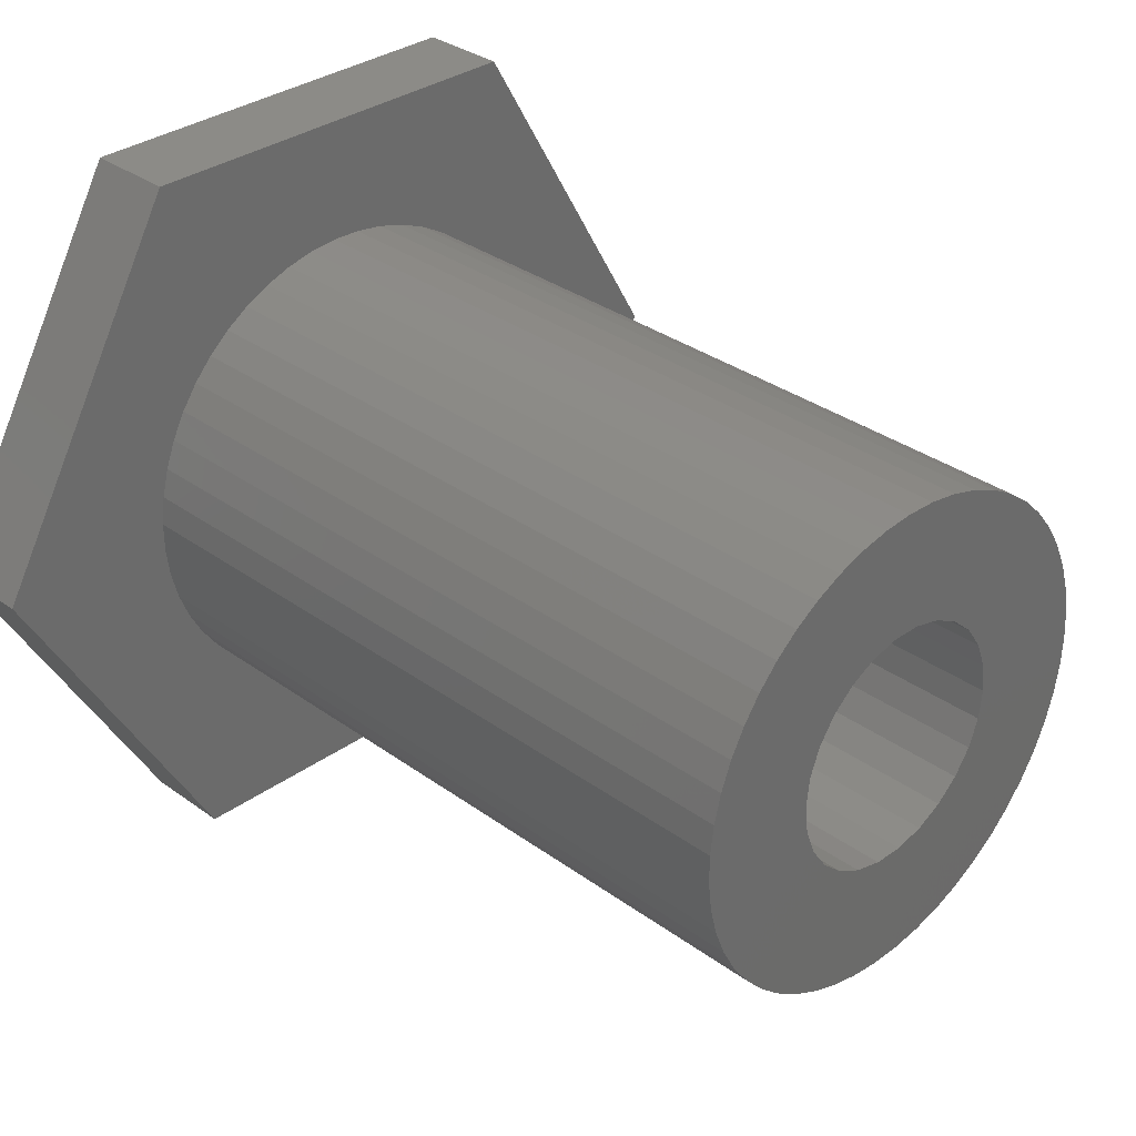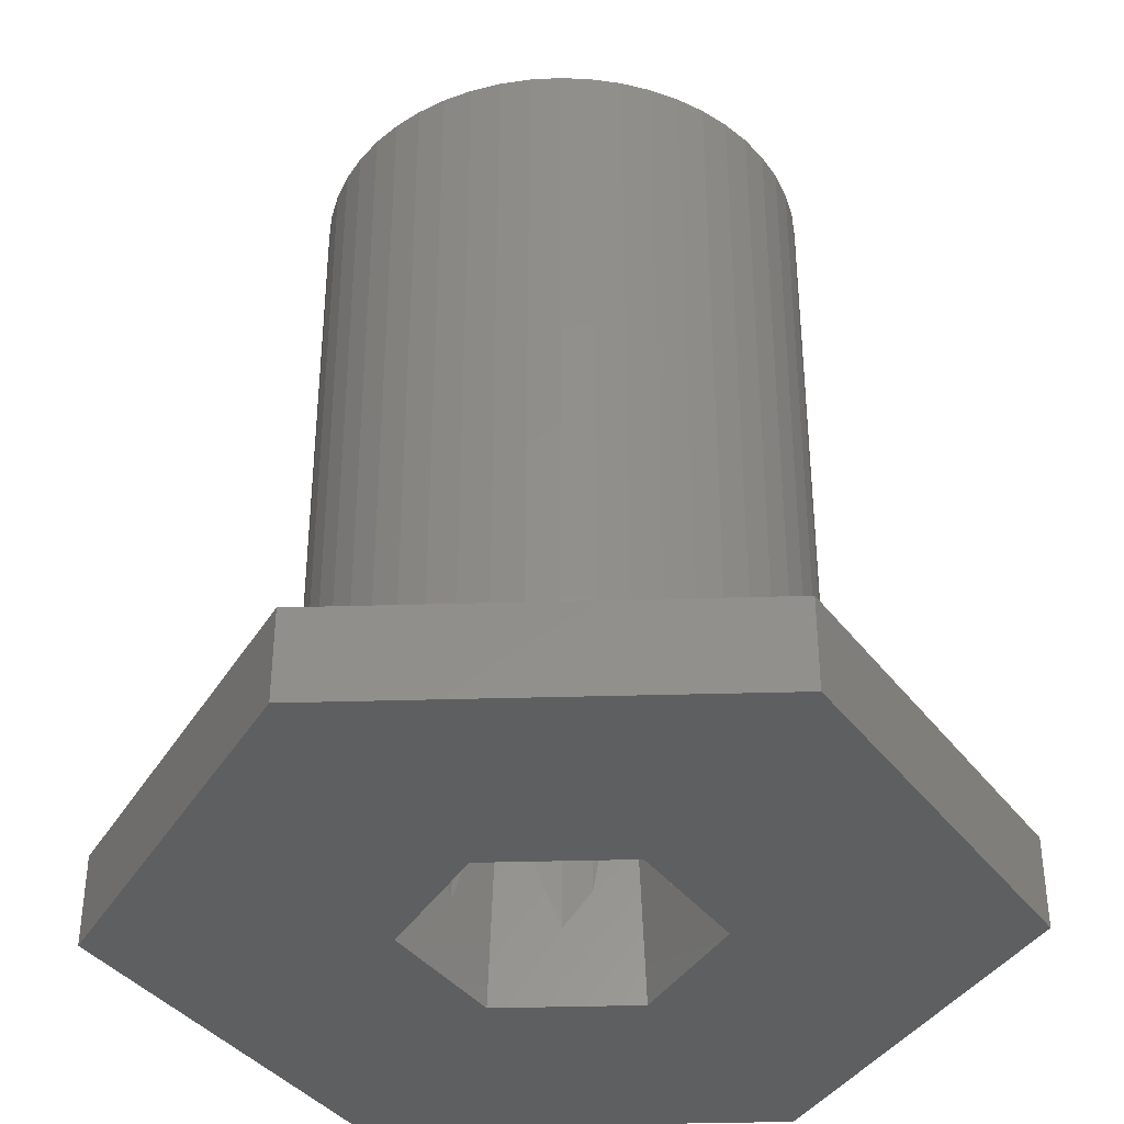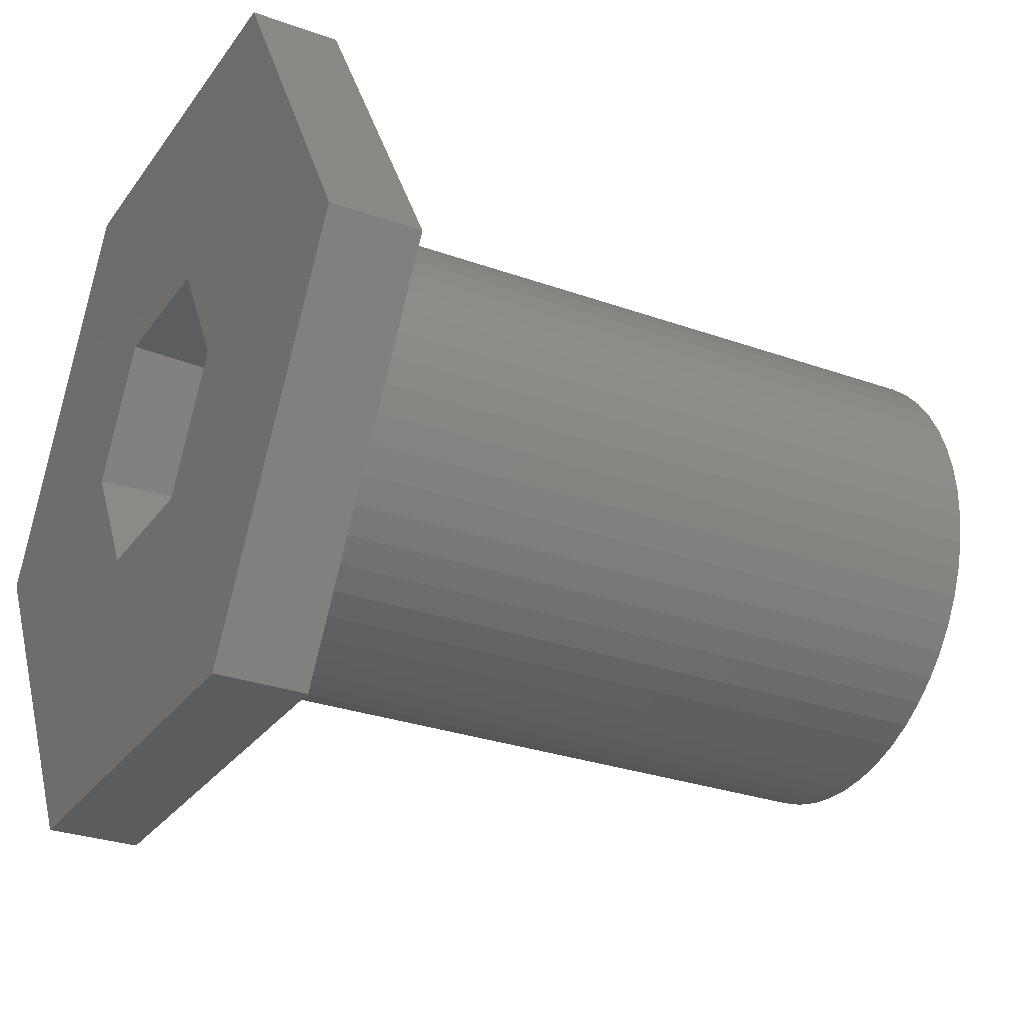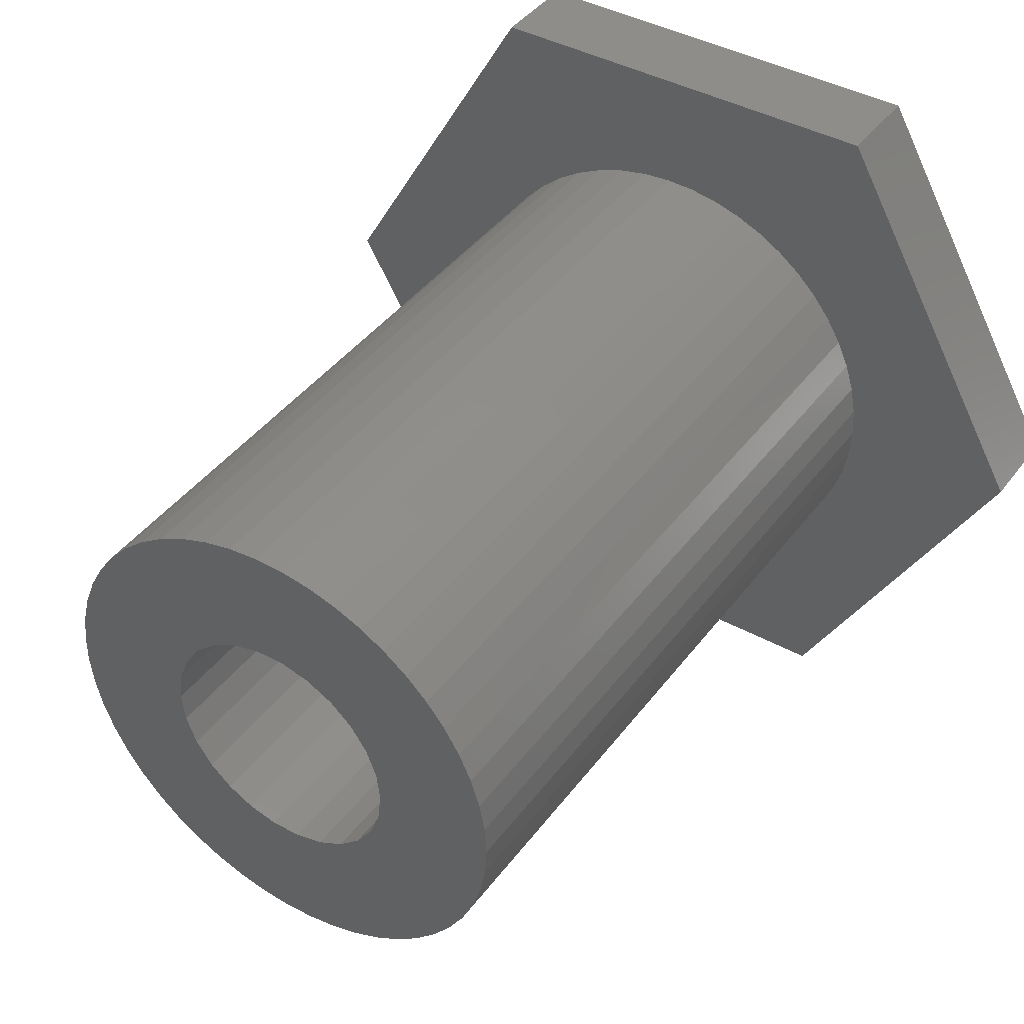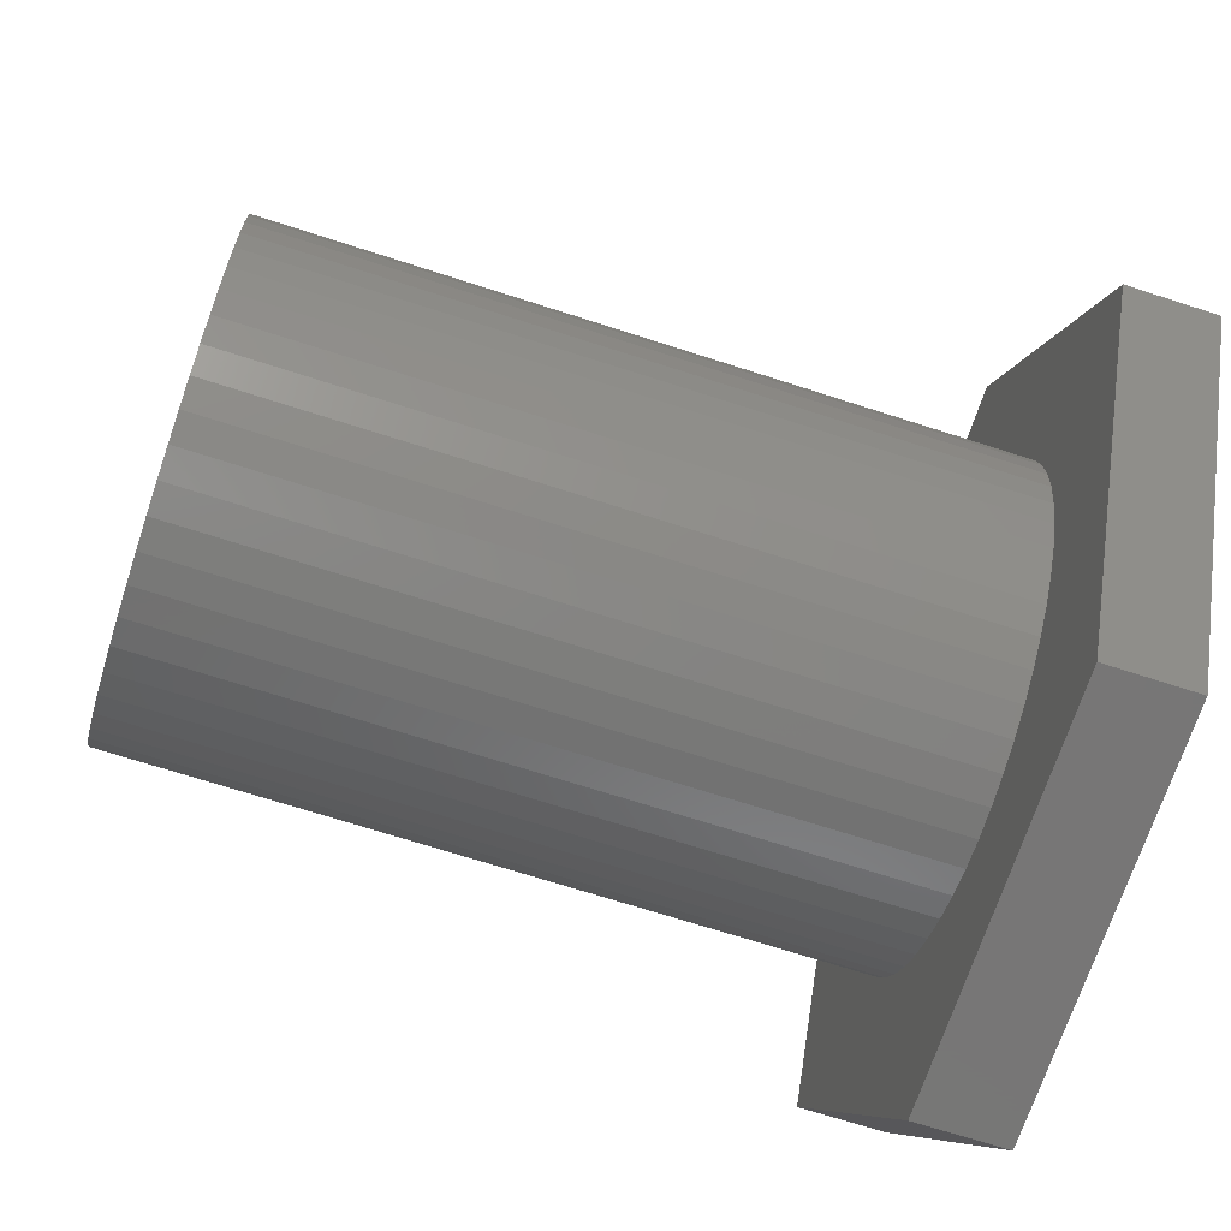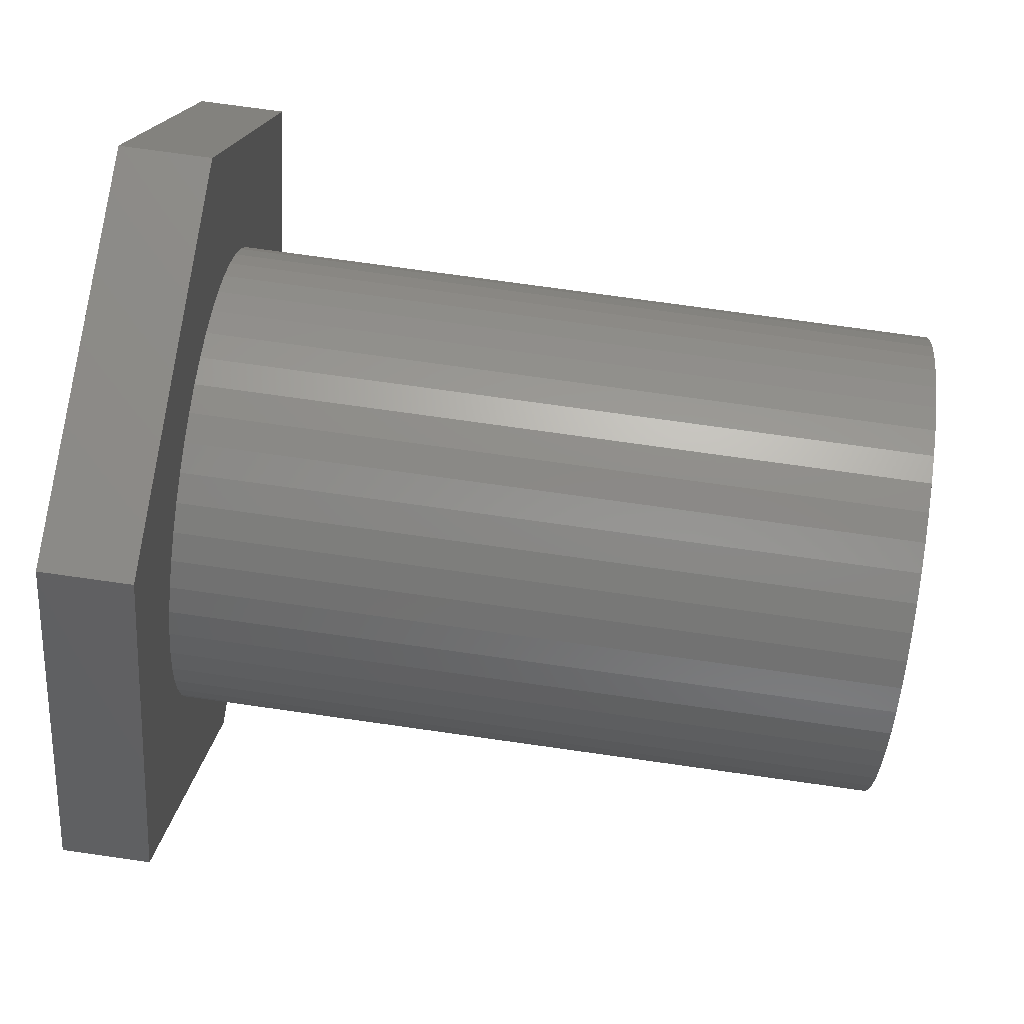
<metadata>
{"format":"stl","ext":"stl","renderer":"f3d","projection":"perspective","resolution":1024,"background":"white","views":[{"elev":32.7,"azim":-44.8,"up":"+Y"},{"elev":-37.4,"azim":62.1,"up":"+Z"},{"elev":-28.5,"azim":-118.4,"up":"+Y"},{"elev":41.6,"azim":33.5,"up":"+Y"},{"elev":-69.0,"azim":72.0,"up":"+Y"},{"elev":75.3,"azim":-82.0,"up":"+Y"}]}
</metadata>
<code>
# stl→obj: 192 verts, 384 faces
v -3.48 -6.028 0
v 3.48 -6.028 1.5
v -3.48 -6.028 1.5
v 3.48 -6.028 0
v 6.96 0 0
v 6.96 0 1.5
v 3.48 6.028 0
v -3.48 6.028 1.5
v 3.48 6.028 1.5
v -3.48 6.028 0
v -6.96 0 0
v -6.96 0 1.5
v 3.97 0.4916 1.5
v 4 0 1.5
v 3.879 0.9757 1.5
v 3.73 1.445 1.5
v 3.524 1.892 1.5
v 3.265 2.311 1.5
v 2.956 2.695 1.5
v 2.602 3.038 1.5
v 2.209 3.334 1.5
v 1.783 3.581 1.5
v 1.329 3.773 1.5
v 0.8557 3.907 1.5
v 0.3691 3.983 1.5
v -0.1232 3.998 1.5
v -0.6136 3.953 1.5
v -1.095 3.847 1.5
v -1.559 3.684 1.5
v -2 3.464 1.5
v -2.411 3.192 1.5
v -2.785 2.872 1.5
v -3.116 2.508 1.5
v -3.401 2.106 1.5
v -3.634 1.672 1.5
v -3.812 1.213 1.5
v -3.932 0.735 1.5
v -3.992 0.2462 1.5
v -3.992 -0.2462 1.5
v 3.97 -0.4916 1.5
v 3.879 -0.9757 1.5
v 3.73 -1.445 1.5
v 3.524 -1.892 1.5
v 3.265 -2.311 1.5
v 2.956 -2.695 1.5
v 2.602 -3.038 1.5
v 2.209 -3.334 1.5
v 1.783 -3.581 1.5
v 1.329 -3.773 1.5
v 0.8557 -3.907 1.5
v 0.3691 -3.983 1.5
v -0.1232 -3.998 1.5
v -0.6136 -3.953 1.5
v -1.095 -3.847 1.5
v -1.559 -3.684 1.5
v -2 -3.464 1.5
v -2.411 -3.192 1.5
v -2.785 -2.872 1.5
v -3.116 -2.508 1.5
v -3.401 -2.106 1.5
v -3.634 -1.672 1.5
v -3.812 -1.213 1.5
v -3.932 -0.735 1.5
v 2.399 0 0
v 1.201 -2.075 0
v 1.2 -2.078 0
v -1.2 -2.078 0
v -1.201 -2.075 0
v -2.399 0 0
v 1.201 2.075 0
v 1.2 2.078 0
v -1.2 2.078 0
v -1.201 2.075 0
v -0.1232 3.998 13.5
v 0.3691 3.983 13.5
v 4 0 13.5
v 3.97 0.4916 13.5
v -0.6136 -3.953 13.5
v -1.095 -3.847 13.5
v 2.209 -3.334 13.5
v 1.783 -3.581 13.5
v 3.524 1.892 13.5
v 3.265 2.311 13.5
v -3.812 -1.213 13.5
v -3.634 -1.672 13.5
v 3.879 0.9757 13.5
v 3.73 1.445 13.5
v -2 3.464 13.5
v -1.559 3.684 13.5
v 3.97 -0.4916 13.5
v -1.095 3.847 13.5
v -0.6136 3.953 13.5
v 3.265 -2.311 13.5
v 3.524 -1.892 13.5
v -0.1232 -3.998 13.5
v 3.73 -1.445 13.5
v -3.932 0.735 13.5
v -3.992 0.2462 13.5
v 0.8557 -3.907 13.5
v 0.3691 -3.983 13.5
v -2.411 3.192 13.5
v -3.992 -0.2462 13.5
v -3.932 -0.735 13.5
v 2.209 3.334 13.5
v 2.602 3.038 13.5
v 2.956 -2.695 13.5
v 2.602 -3.038 13.5
v 1.329 -3.773 13.5
v 2.956 2.695 13.5
v -1.559 -3.684 13.5
v 2 0 13.5
v 1.942 0.4786 13.5
v 1.942 -0.4786 13.5
v 1.771 0.9294 13.5
v 3.879 -0.9757 13.5
v 1.497 1.326 13.5
v 1.771 -0.9294 13.5
v 1.136 1.646 13.5
v 1.497 -1.326 13.5
v 1.783 3.581 13.5
v 0.7092 1.87 13.5
v 1.329 3.773 13.5
v 0.8557 3.907 13.5
v 0.2411 1.985 13.5
v -0.2411 1.985 13.5
v -0.7092 1.87 13.5
v -1.136 1.646 13.5
v -2.785 2.872 13.5
v -1.497 1.326 13.5
v -3.116 2.508 13.5
v -3.401 2.106 13.5
v -1.771 0.9294 13.5
v -2 0 13.5
v -2.411 -3.192 13.5
v -2 -3.464 13.5
v -3.634 1.672 13.5
v -2.785 -2.872 13.5
v -3.812 1.213 13.5
v -3.116 -2.508 13.5
v -1.942 0.4786 13.5
v -3.401 -2.106 13.5
v 1.136 -1.646 13.5
v 0.7092 -1.87 13.5
v 0.2411 -1.985 13.5
v -0.2411 -1.985 13.5
v -0.7092 -1.87 13.5
v -1.136 -1.646 13.5
v -1.497 -1.326 13.5
v -1.771 -0.9294 13.5
v -1.942 -0.4786 13.5
v 1.942 0.4786 2.535
v 1.771 0.9294 1.285
v 2 0 5.59
v 1.942 -0.4786 2.535
v 0.7092 -1.87 3.359
v 0.2411 -1.985 1.494
v -1.942 -0.4786 2.535
v -1.771 -0.9294 1.285
v -0.9721 1.732 5.59
v -1.012 1.711 5.59
v -1.136 1.646 4.38
v -0.7092 1.87 3.359
v -2 0 5.59
v -1.486 1.336 1.99
v -1.497 1.326 1.912
v -1.942 0.4786 2.535
v -1.771 0.9294 1.285
v 0.9721 1.732 5.59
v 0.7092 1.87 3.359
v 1.012 1.711 5.59
v 1.136 1.646 4.38
v 1.497 -1.326 1.912
v 1.771 -0.9294 1.285
v -0.7092 -1.87 3.359
v -0.2411 -1.985 1.494
v -0.2411 1.985 1.494
v 1.497 1.326 1.912
v 0.2411 1.985 1.494
v 1.486 1.336 1.99
v 0.9721 -1.732 5.59
v 1.012 -1.711 5.59
v 1.136 -1.646 4.38
v 1.486 -1.336 1.99
v -0.9721 -1.732 5.59
v -1.012 -1.711 5.59
v -1.136 -1.646 4.38
v -1.497 -1.326 1.912
v -1.486 -1.336 1.99
v -1 1.732 5.59
v 1 1.732 5.59
v -1 -1.732 5.59
v 1 -1.732 5.59
f 1 2 3
f 2 1 4
f 2 5 6
f 5 2 4
f 7 8 9
f 8 7 10
f 6 7 9
f 7 6 5
f 11 8 10
f 8 11 12
f 1 12 11
f 12 1 3
f 6 13 14
f 6 15 13
f 6 16 15
f 6 17 16
f 9 17 6
f 9 18 17
f 9 19 18
f 9 20 19
f 9 21 20
f 9 22 21
f 9 23 22
f 9 24 23
f 9 25 24
f 9 26 25
f 8 26 9
f 26 8 27
f 27 8 28
f 28 8 29
f 8 30 29
f 8 31 30
f 8 32 31
f 8 33 32
f 8 34 33
f 12 34 8
f 34 12 35
f 35 12 36
f 36 12 37
f 38 12 39
f 37 12 38
f 40 6 14
f 41 6 40
f 42 6 41
f 43 6 42
f 43 2 6
f 44 2 43
f 45 2 44
f 46 2 45
f 47 2 46
f 48 2 47
f 49 2 48
f 50 2 49
f 51 2 50
f 52 2 51
f 3 52 53
f 3 53 54
f 3 54 55
f 52 3 2
f 56 3 55
f 57 3 56
f 58 3 57
f 59 3 58
f 60 3 59
f 12 60 61
f 12 61 62
f 12 62 63
f 12 63 39
f 60 12 3
f 64 5 4
f 5 64 7
f 4 65 64
f 4 66 65
f 4 67 66
f 68 1 69
f 67 1 68
f 1 67 4
f 70 7 64
f 71 7 70
f 72 7 71
f 72 10 7
f 73 10 72
f 69 10 73
f 11 69 1
f 69 11 10
f 25 74 75
f 74 25 26
f 76 13 77
f 13 76 14
f 54 78 79
f 78 54 53
f 48 80 81
f 80 48 47
f 82 18 83
f 18 82 17
f 61 84 62
f 84 61 85
f 86 16 87
f 16 86 15
f 29 88 89
f 88 29 30
f 90 14 76
f 14 90 40
f 27 91 92
f 91 27 28
f 87 17 82
f 17 87 16
f 93 43 94
f 43 93 44
f 53 95 78
f 95 53 52
f 94 42 96
f 42 94 43
f 38 97 37
f 97 38 98
f 51 99 100
f 99 51 50
f 52 100 95
f 100 52 51
f 30 101 88
f 101 30 31
f 63 102 39
f 102 63 103
f 20 104 105
f 104 20 21
f 46 106 107
f 106 46 45
f 77 15 86
f 15 77 13
f 62 103 63
f 103 62 84
f 49 81 108
f 81 49 48
f 19 105 109
f 105 19 20
f 55 79 110
f 79 55 54
f 50 108 99
f 108 50 49
f 111 76 77
f 112 77 86
f 76 111 90
f 112 86 87
f 113 90 111
f 114 87 82
f 90 113 115
f 114 82 83
f 115 113 96
f 116 83 109
f 117 96 113
f 116 109 105
f 96 117 94
f 118 105 104
f 94 117 93
f 119 93 117
f 77 112 111
f 118 104 120
f 87 114 112
f 83 116 114
f 121 120 122
f 105 118 116
f 121 122 123
f 120 121 118
f 124 123 75
f 123 124 121
f 74 124 75
f 74 125 124
f 92 125 74
f 91 125 92
f 125 91 126
f 89 126 91
f 88 126 89
f 126 88 127
f 101 127 88
f 128 127 101
f 127 128 129
f 130 129 128
f 131 129 130
f 129 131 132
f 133 134 135
f 136 132 131
f 133 137 134
f 138 132 136
f 133 139 137
f 132 138 140
f 133 141 139
f 97 140 138
f 133 85 141
f 140 97 133
f 133 84 85
f 98 133 97
f 133 103 84
f 102 133 98
f 133 102 103
f 93 119 106
f 106 119 107
f 142 107 119
f 107 142 80
f 80 142 81
f 143 81 142
f 81 143 108
f 108 143 99
f 144 99 143
f 99 144 100
f 144 95 100
f 145 95 144
f 145 78 95
f 79 145 146
f 145 79 78
f 135 146 147
f 135 147 148
f 146 110 79
f 135 148 149
f 135 149 150
f 135 150 133
f 146 135 110
f 22 122 120
f 122 22 23
f 36 136 35
f 136 36 138
f 47 107 80
f 107 47 46
f 33 128 32
f 128 33 130
f 83 19 109
f 19 83 18
f 28 89 91
f 89 28 29
f 56 110 135
f 110 56 55
f 106 44 93
f 44 106 45
f 39 98 38
f 98 39 102
f 58 139 59
f 139 58 137
f 60 85 61
f 85 60 141
f 31 128 101
f 128 31 32
f 21 120 104
f 120 21 22
f 96 41 115
f 41 96 42
f 37 138 36
f 138 37 97
f 26 92 74
f 92 26 27
f 115 40 90
f 40 115 41
f 24 75 123
f 75 24 25
f 59 141 60
f 141 59 139
f 34 130 33
f 130 34 131
f 35 131 34
f 131 35 136
f 23 123 122
f 123 23 24
f 57 135 134
f 135 57 56
f 58 134 137
f 134 58 57
f 151 114 152
f 114 151 112
f 153 112 151
f 112 153 111
f 113 153 154
f 153 113 111
f 155 144 143
f 144 155 156
f 149 157 150
f 157 149 158
f 159 127 160
f 160 127 161
f 127 159 126
f 126 159 162
f 150 163 133
f 163 150 157
f 129 161 127
f 129 164 161
f 164 129 165
f 166 132 140
f 132 166 167
f 163 140 133
f 140 163 166
f 121 168 118
f 168 121 169
f 170 118 168
f 118 170 171
f 132 165 129
f 165 132 167
f 172 117 173
f 117 172 119
f 145 174 146
f 174 145 175
f 162 125 126
f 125 162 176
f 117 154 173
f 154 117 113
f 114 177 152
f 177 114 116
f 176 124 125
f 124 176 178
f 124 169 121
f 169 124 178
f 171 116 118
f 179 116 171
f 116 179 177
f 156 145 144
f 145 156 175
f 180 142 181
f 181 142 182
f 142 180 143
f 143 180 155
f 119 182 142
f 119 183 182
f 183 119 172
f 146 184 147
f 184 146 174
f 185 147 184
f 147 185 186
f 187 149 148
f 149 187 158
f 186 148 147
f 188 148 186
f 148 188 187
f 70 177 179
f 70 152 177
f 64 152 70
f 64 151 152
f 151 64 153
f 157 69 163
f 158 69 157
f 158 68 69
f 187 68 158
f 68 187 188
f 189 162 159
f 176 72 178
f 162 72 176
f 72 162 189
f 169 190 168
f 169 71 190
f 178 71 169
f 71 178 72
f 161 72 189
f 161 189 160
f 164 72 161
f 72 164 73
f 64 154 153
f 64 173 154
f 172 65 183
f 173 65 172
f 65 173 64
f 165 73 164
f 167 73 165
f 167 69 73
f 166 69 167
f 69 166 163
f 179 71 70
f 71 171 190
f 190 171 170
f 71 179 171
f 189 159 160
f 190 170 168
f 184 191 185
f 181 192 180
f 191 186 185
f 67 188 186
f 67 186 191
f 188 67 68
f 192 155 180
f 156 66 175
f 155 66 156
f 66 155 192
f 174 191 184
f 174 67 191
f 175 67 174
f 67 175 66
f 182 192 181
f 66 183 65
f 183 66 182
f 182 66 192

</code>
